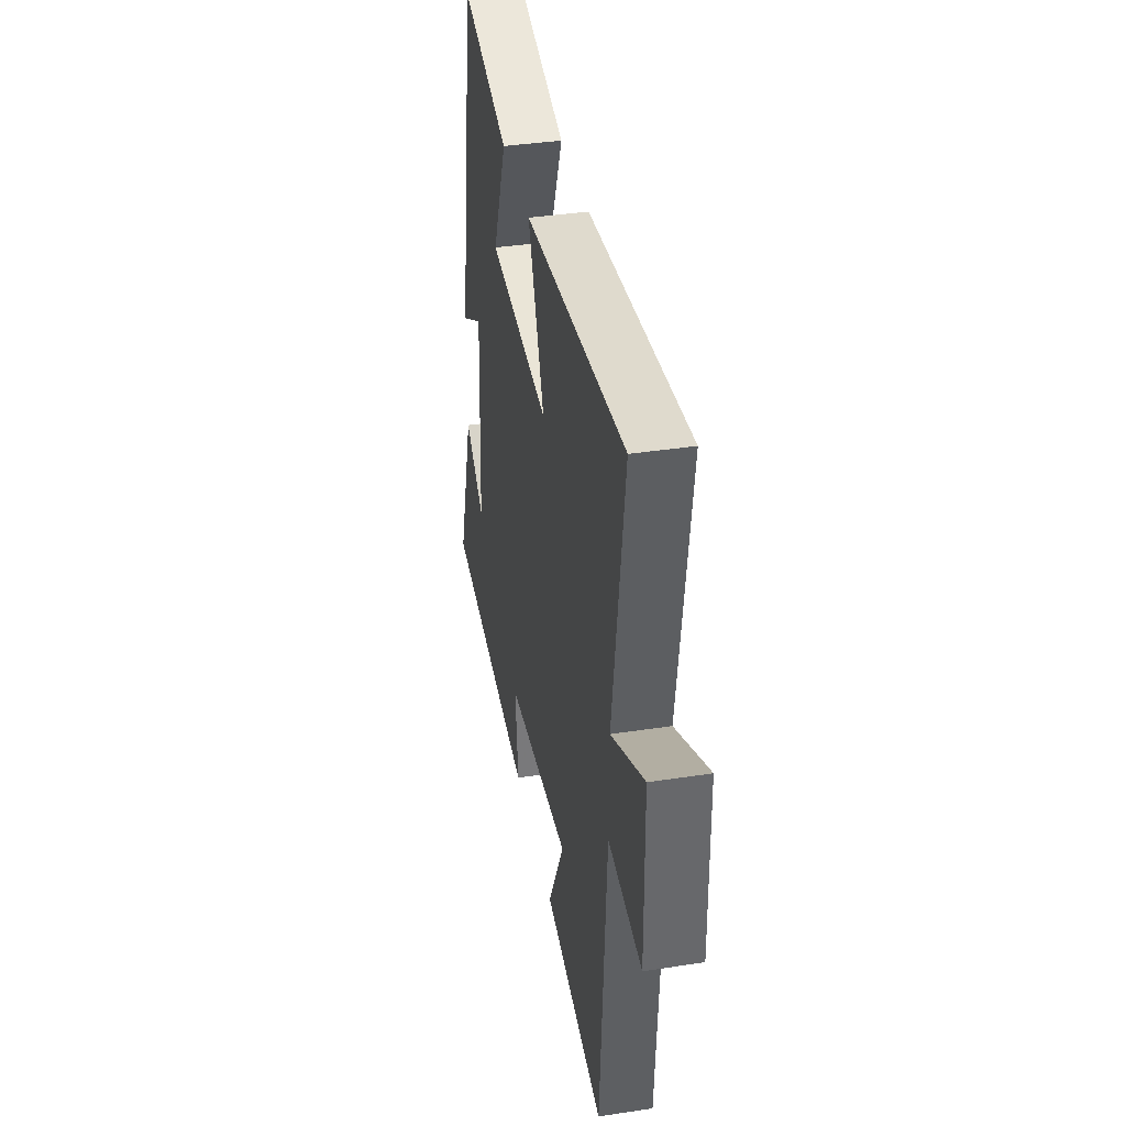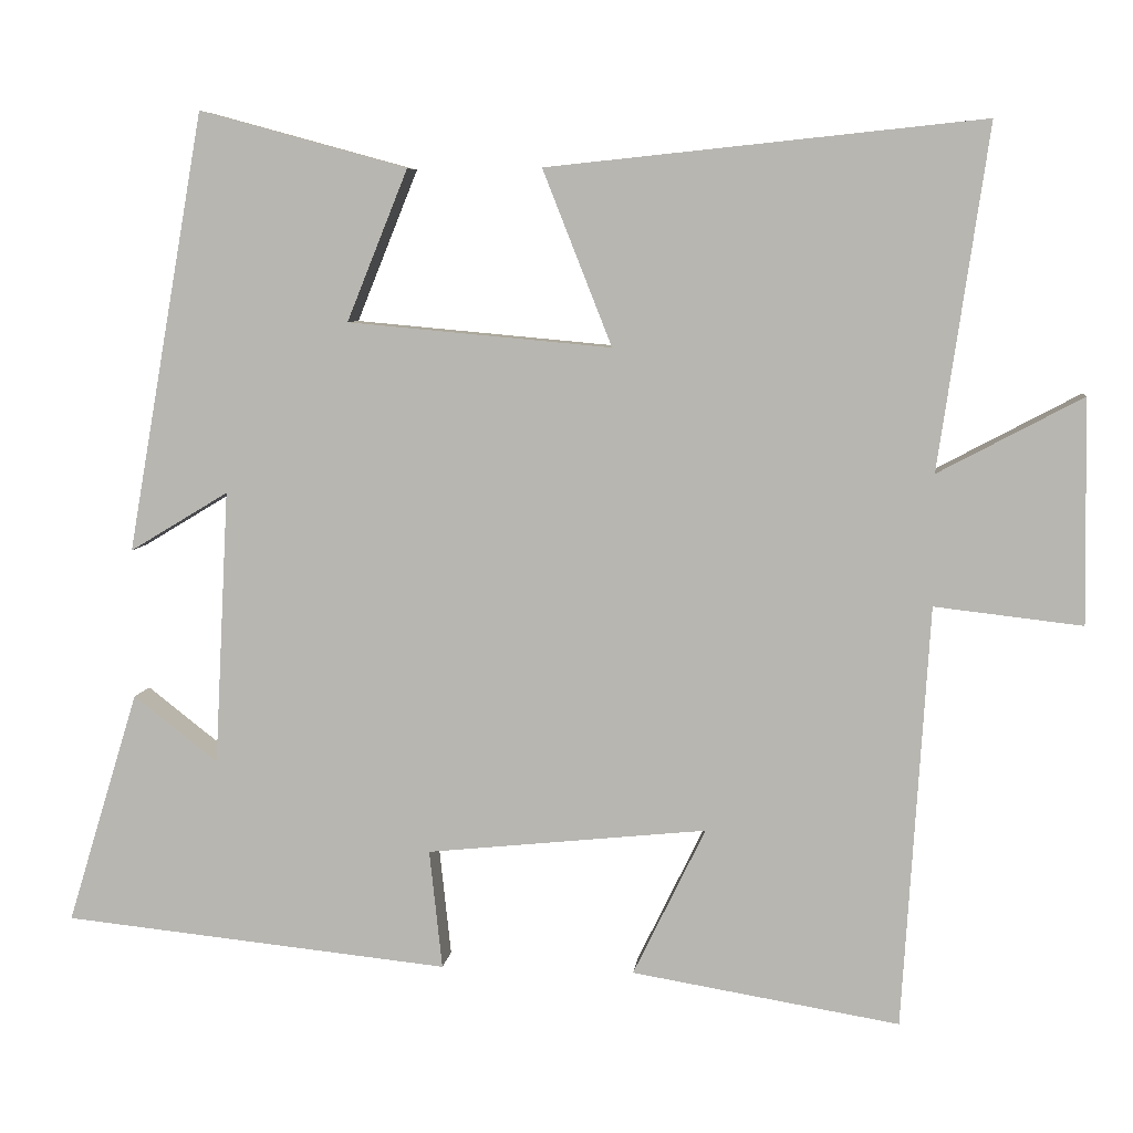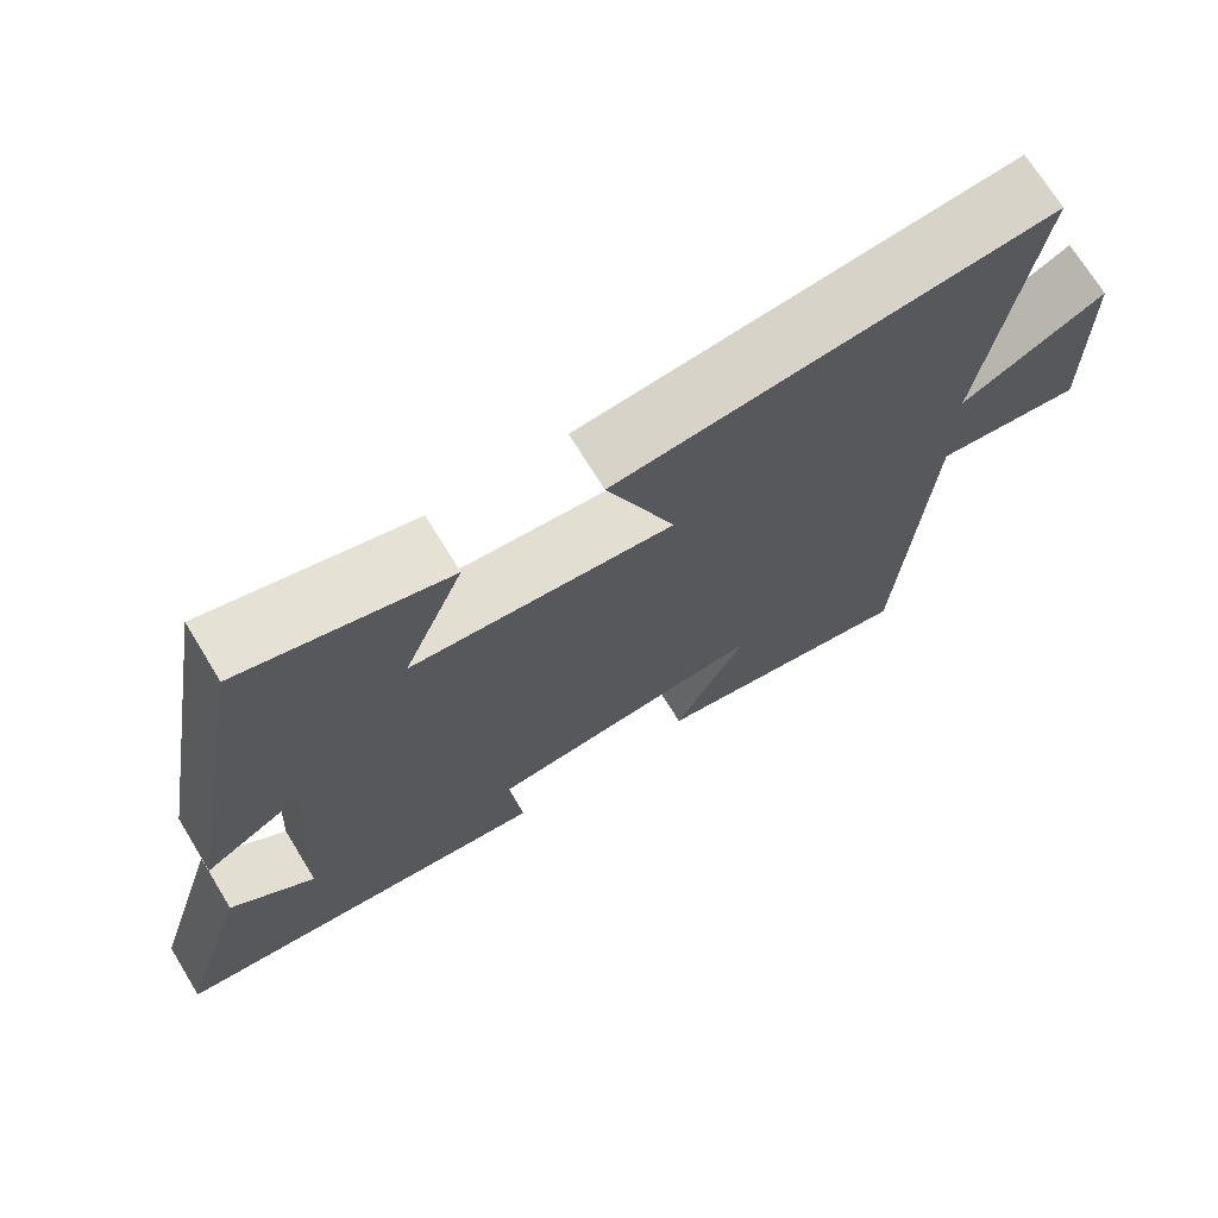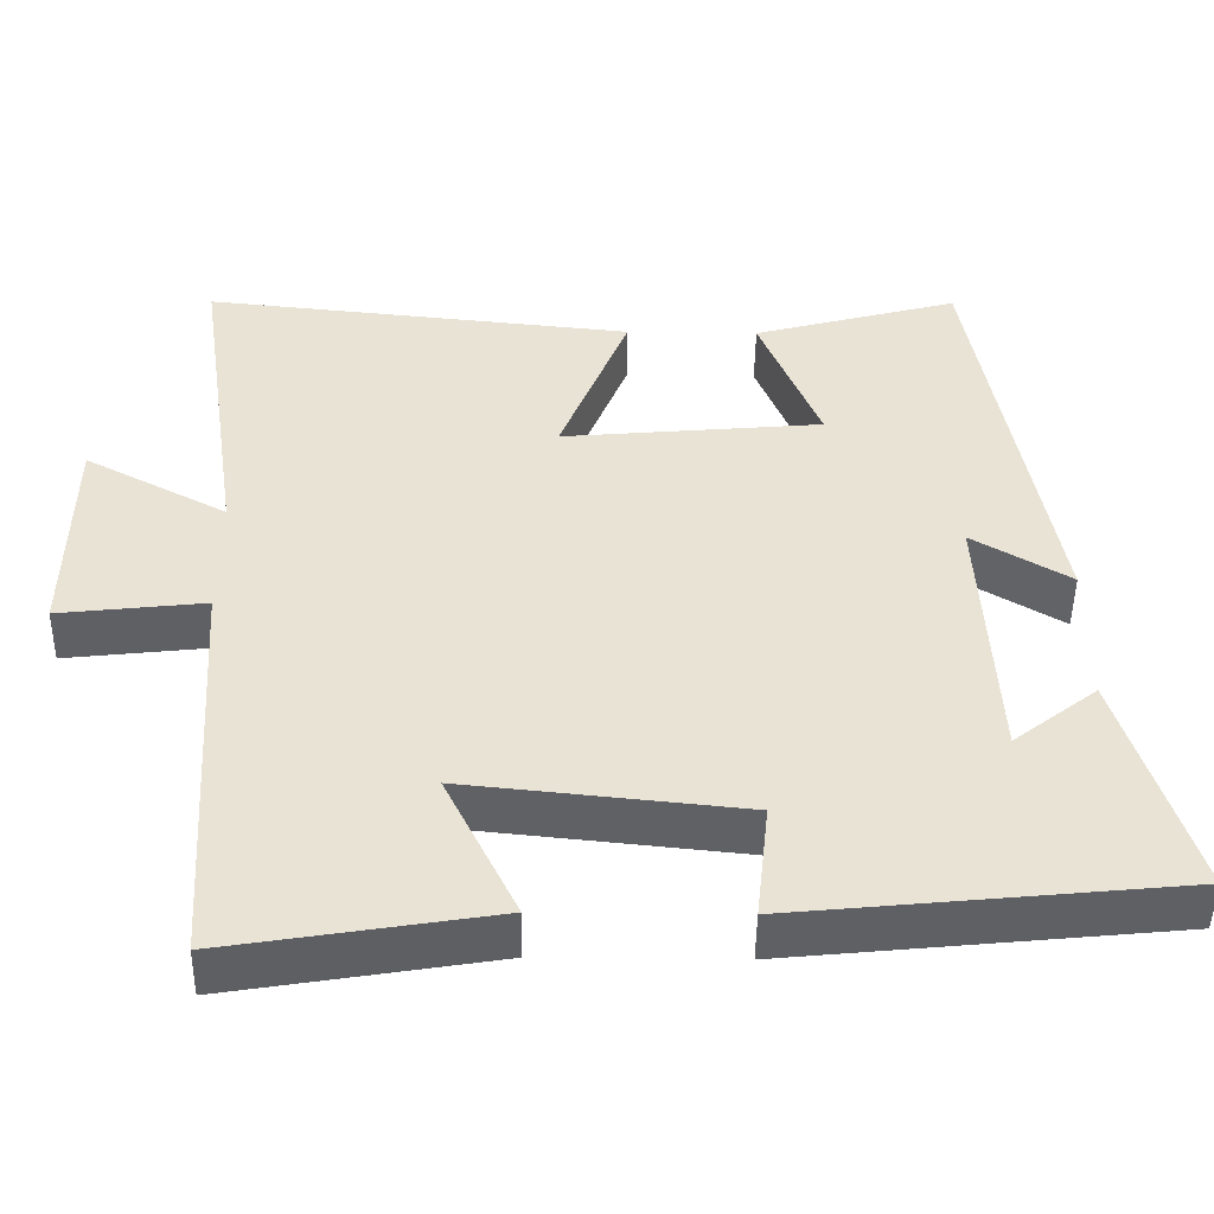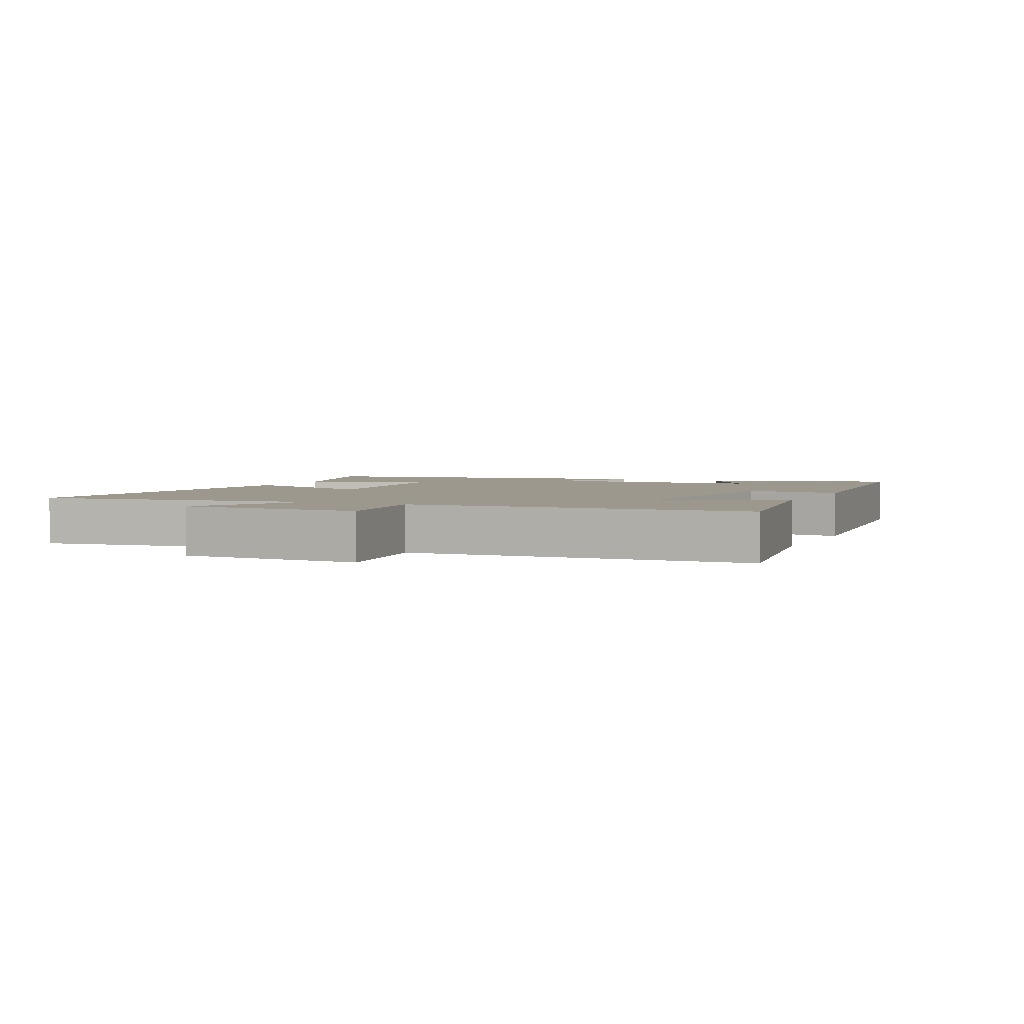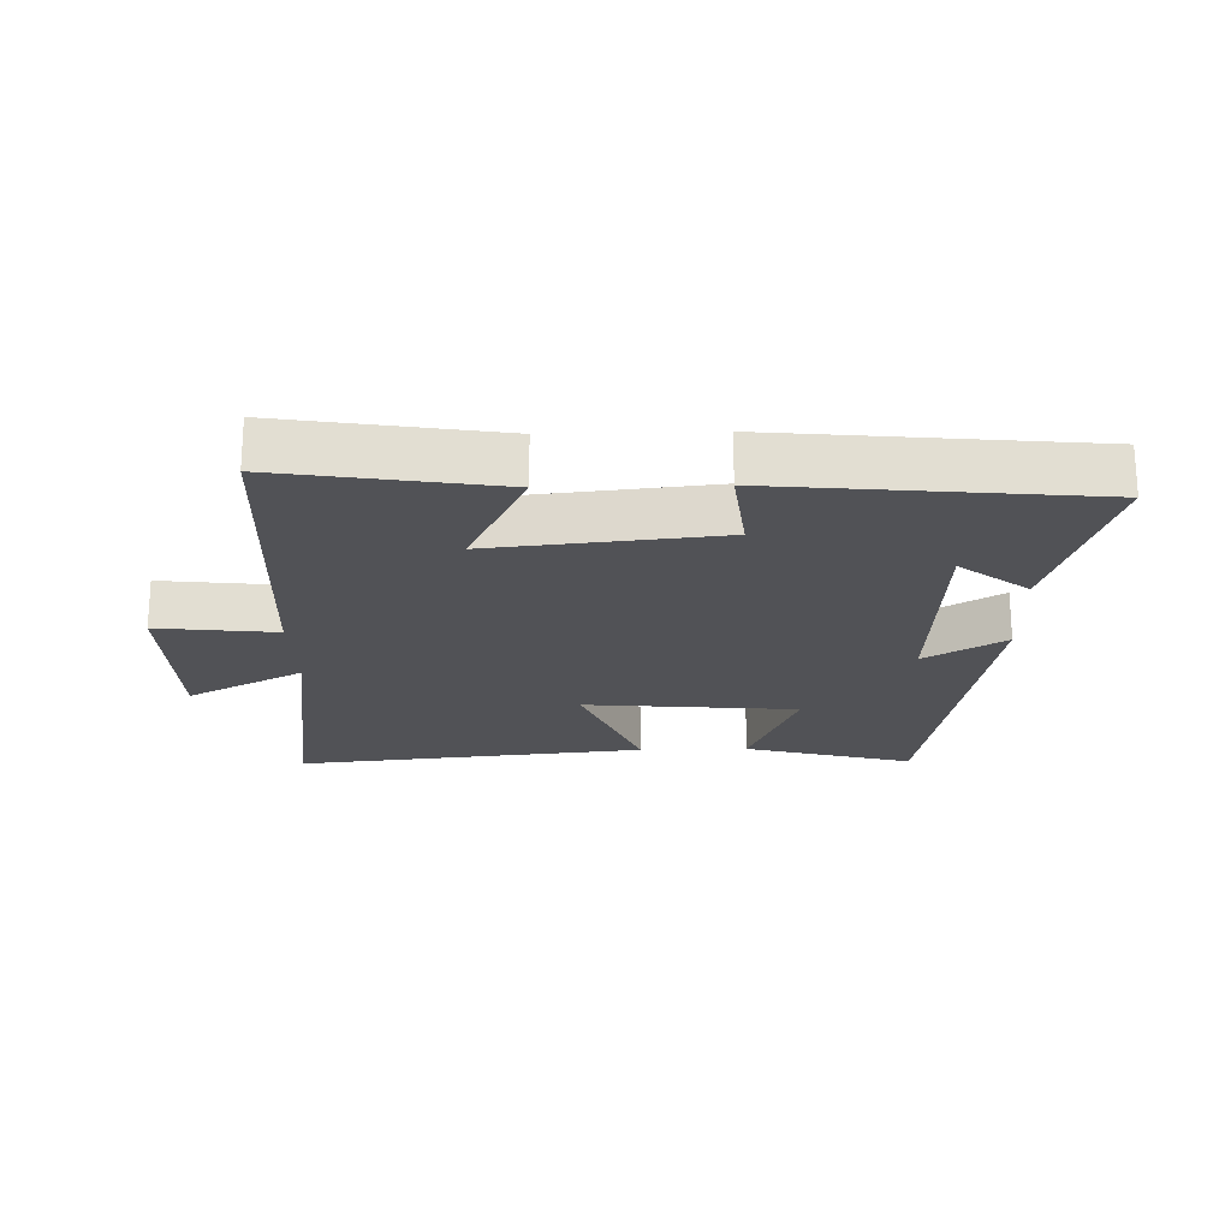
<metadata>
{"format":"obj","ext":"obj","renderer":"f3d","projection":"perspective","resolution":1024,"background":"white","views":[{"elev":38.8,"azim":79.1,"up":"+Z"},{"elev":6.7,"azim":6.6,"up":"+Z"},{"elev":71.1,"azim":-31.5,"up":"+Z"},{"elev":-48.1,"azim":179.2,"up":"+Z"},{"elev":3.2,"azim":114.8,"up":"+Y"},{"elev":-21.3,"azim":-178.4,"up":"+Y"}]}
</metadata>
<code>
v -0.589 0.07 -0.451
v -0.5 0.07 -0.161
v -0.395 0.07 -0.243
v -0.377 0.07 0.099
v -0.5 0.07 0.025
v -0.404 0.07 0.571
v -0.145 0.07 0.5
v -0.221 0.07 0.312
v 0.107 0.07 0.282
v 0.021 0.07 0.5
v 0.562 0.07 0.556
v 0.5 0.07 0.131
v 0.679 0.07 0.226
v 0.683 0.07 -0.052
v 0.5 0.07 -0.031
v 0.467 0.07 -0.555
v 0.135 0.07 -0.5
v 0.225 0.07 -0.316
v -0.123 0.07 -0.352
v -0.107 0.07 -0.5
v -0.589 0 -0.451
v -0.5 0 -0.161
v -0.395 0 -0.243
v -0.377 0 0.099
v -0.5 0 0.025
v -0.404 0 0.571
v -0.145 0 0.5
v -0.221 0 0.312
v 0.107 0 0.282
v 0.021 0 0.5
v 0.562 0 0.556
v 0.5 0 0.131
v 0.679 0 0.226
v 0.683 0 -0.052
v 0.5 0 -0.031
v 0.467 0 -0.555
v 0.135 0 -0.5
v 0.225 0 -0.316
v -0.123 0 -0.352
v -0.107 0 -0.5
f 19 20 1
f 15 16 17 18
f 15 18 19
f 12 13 14 15
f 12 15 19 1
f 9 10 11 12
f 8 9 12
f 6 7 8
f 5 6 8
f 4 5 8
f 3 4 8 12
f 1 2 3
f 1 3 12
f 21 40 39
f 38 37 36 35
f 39 38 35
f 35 34 33 32
f 21 39 35 32
f 32 31 30 29
f 32 29 28
f 28 27 26
f 28 26 25
f 28 25 24
f 32 28 24 23
f 23 22 21
f 32 23 21
f 1 21 22 2
f 2 22 23 3
f 3 23 24 4
f 4 24 25 5
f 5 25 26 6
f 6 26 27 7
f 7 27 28 8
f 8 28 29 9
f 9 29 30 10
f 10 30 31 11
f 11 31 32 12
f 12 32 33 13
f 13 33 34 14
f 14 34 35 15
f 15 35 36 16
f 16 36 37 17
f 17 37 38 18
f 18 38 39 19
f 19 39 40 20
f 20 40 21 1

</code>
